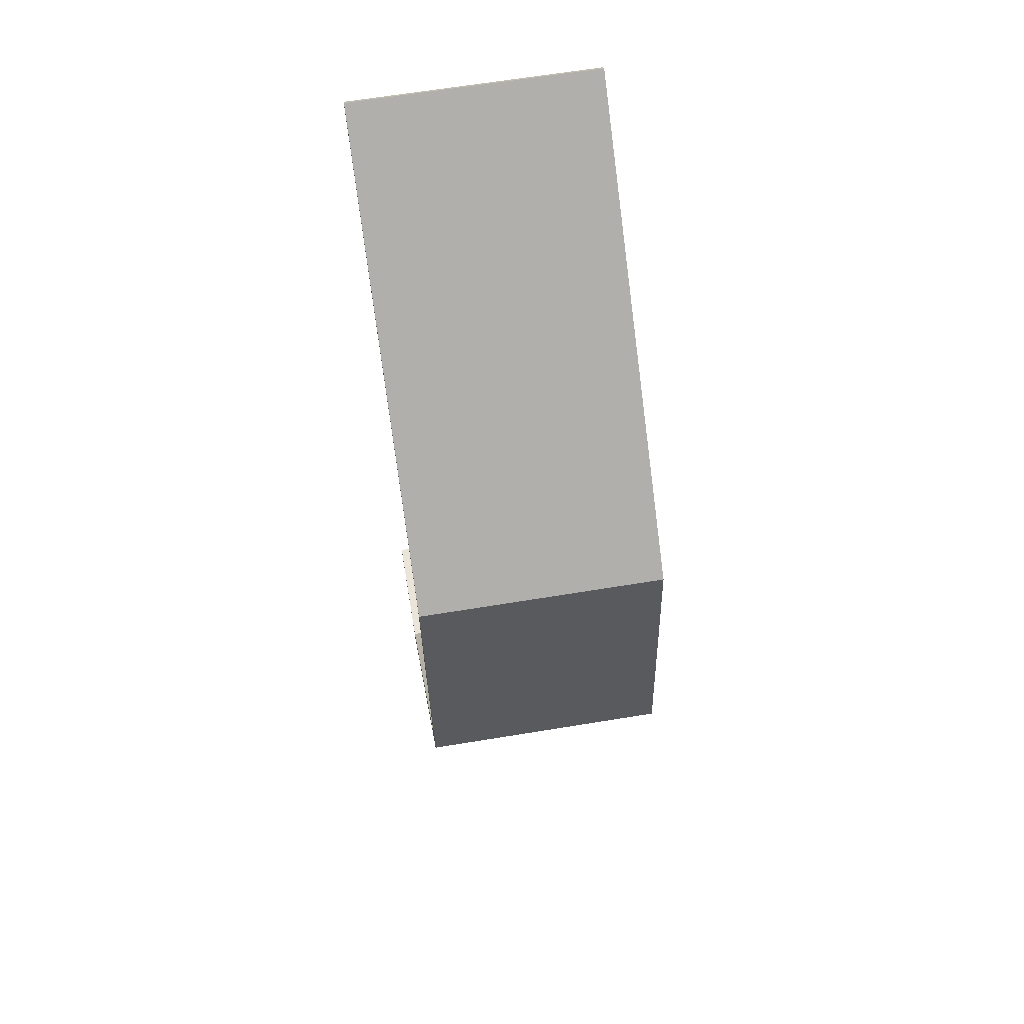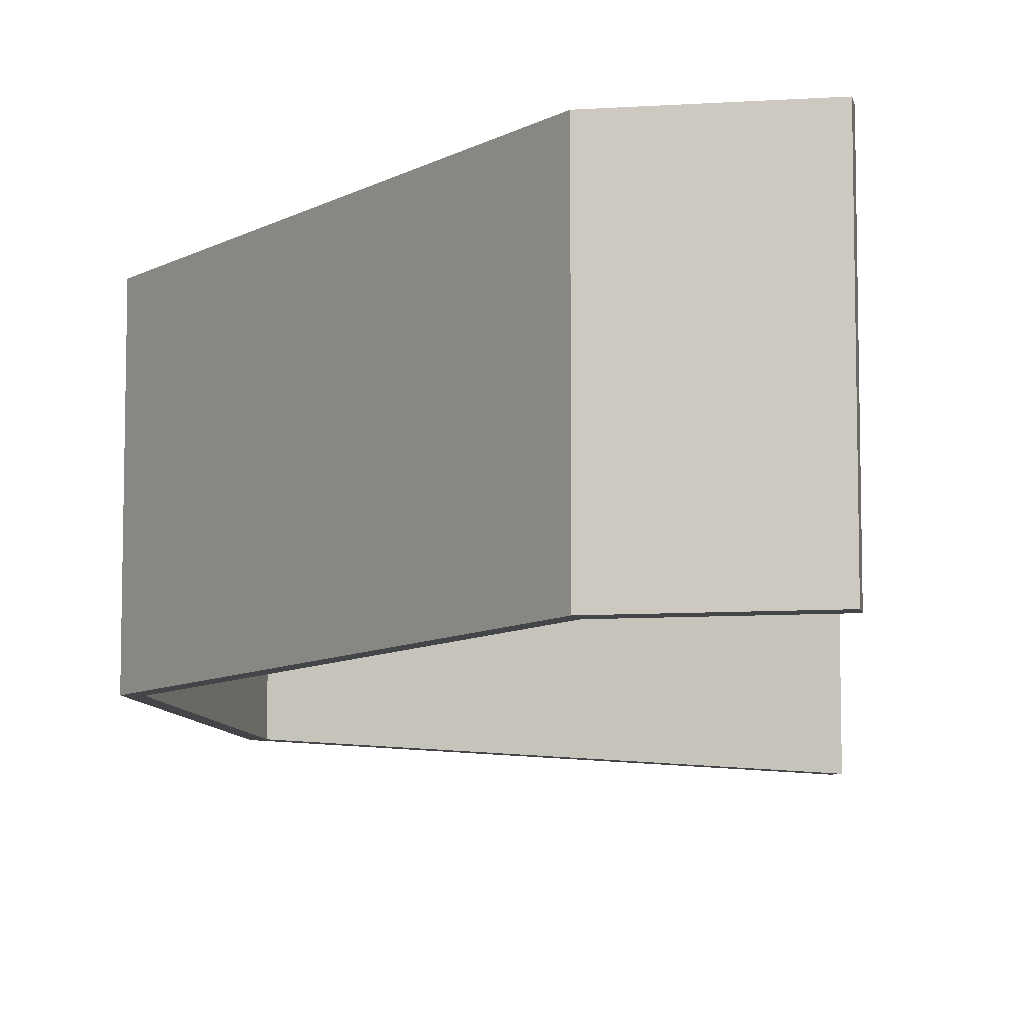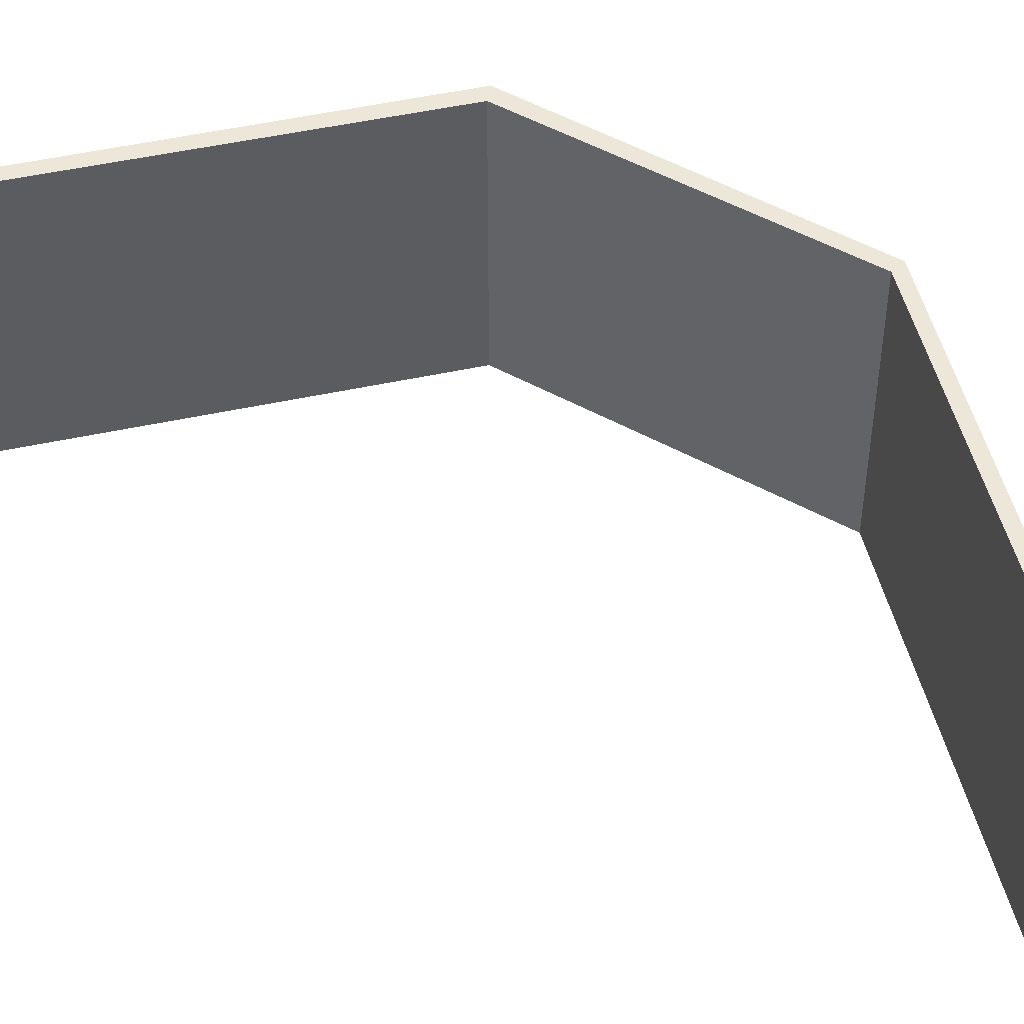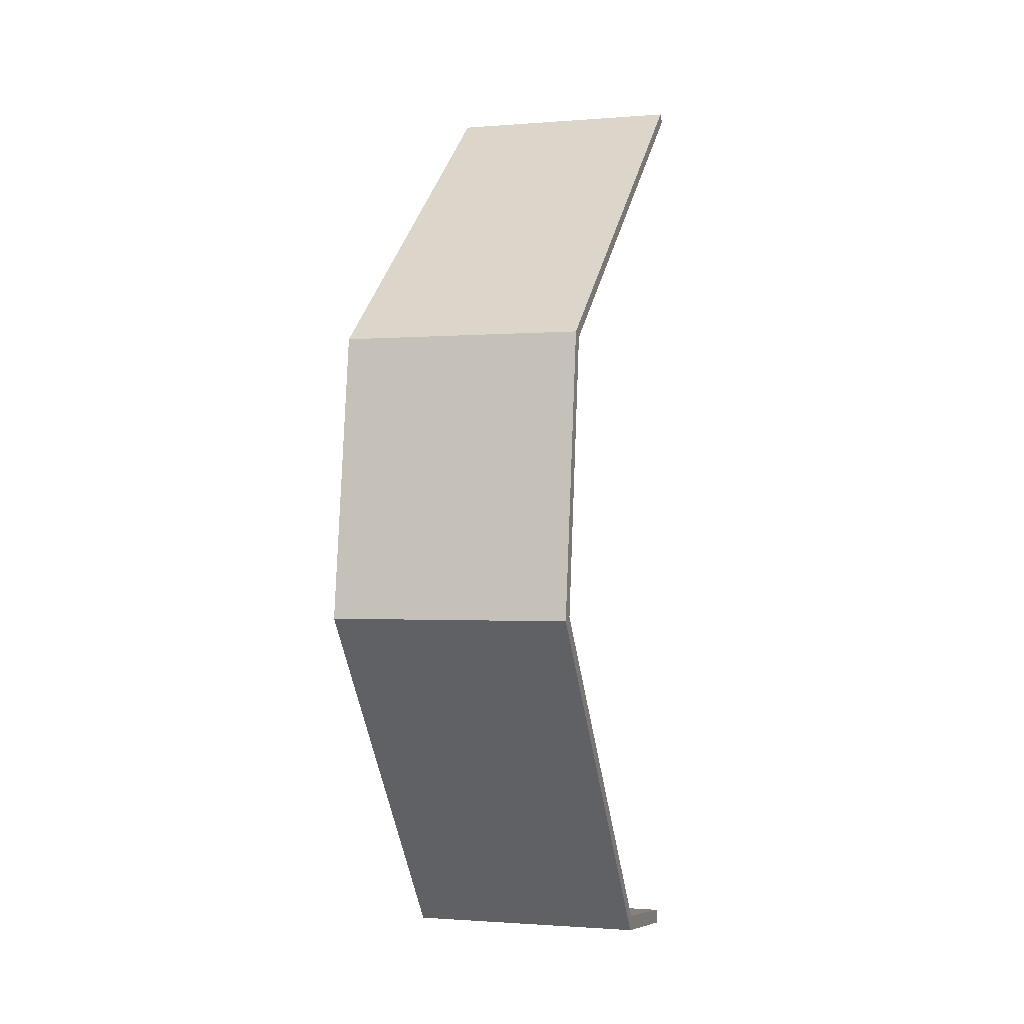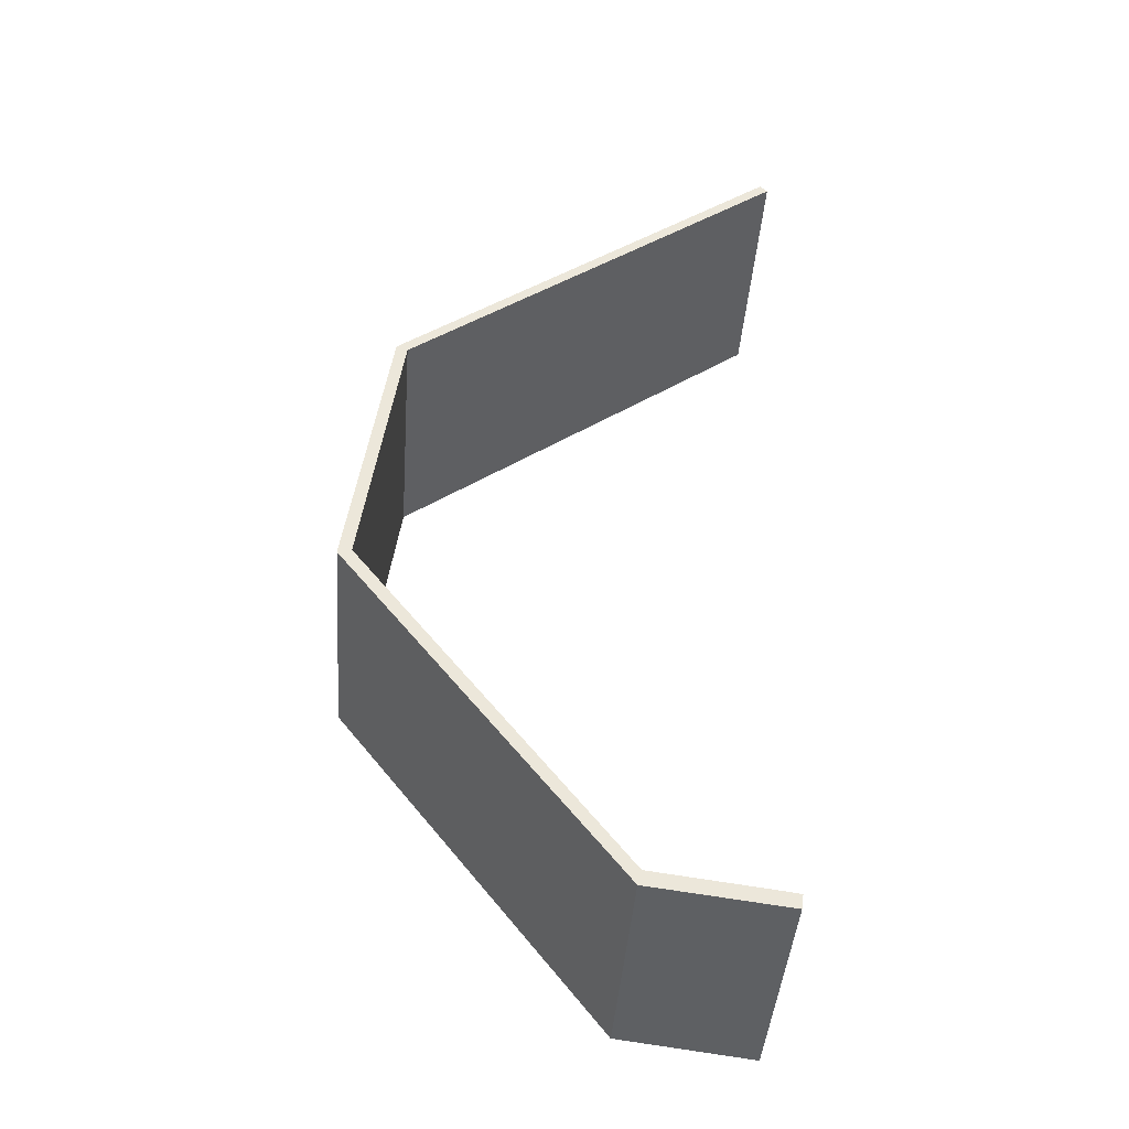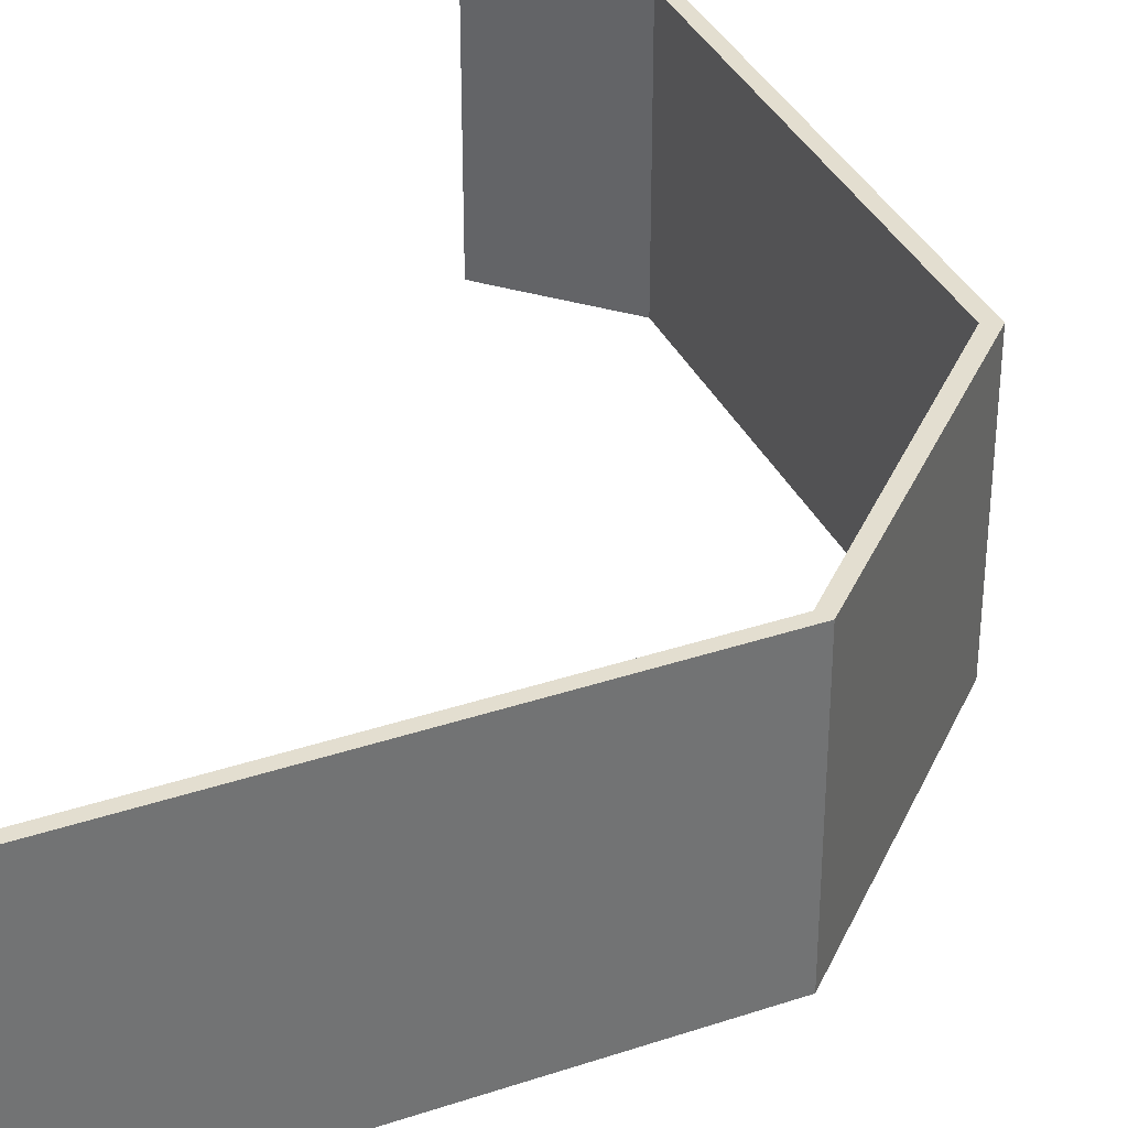
<metadata>
{"format":"obj","ext":"obj","renderer":"f3d","projection":"perspective","resolution":1024,"background":"white","views":[{"elev":64.6,"azim":80.6,"up":"+Z"},{"elev":-8.9,"azim":-177.2,"up":"+Y"},{"elev":50.1,"azim":-66.1,"up":"+Y"},{"elev":-1.1,"azim":107.0,"up":"+Z"},{"elev":-42.8,"azim":175.8,"up":"+Z"},{"elev":35.8,"azim":14.1,"up":"+Y"}]}
</metadata>
<code>
v  16.98 10.38 -12.61
v  0 10.38 6.353e-16
v  0.32 10.38 0.334
v  16.49 10.38 -12.8
v  18.64 10.38 -24.87
v  18.06 10.38 -24.72
v  7.006 10.38 -39.23
v  7.169 10.38 -39.87
v  1.483 10.38 -40.58
v  2.681 10.38 -40.43
v  2.044 10.38 -39.87
v  1.396 10.38 -39.96
v  1.483 2.485e-15 -40.58
v  1.396 2.447e-15 -39.96
v  18.06 1.513e-15 -24.72
v  16.49 7.836e-16 -12.8
v  2.044 2.441e-15 -39.87
v  7.006 2.402e-15 -39.23
v  0 0 0
v  0.32 -2.045e-17 0.334
v  16.98 7.719e-16 -12.61
v  18.64 1.523e-15 -24.87
v  7.169 2.441e-15 -39.87
v  2.681 2.476e-15 -40.43
g defaultobject
f 1 2 3
f 2 1 4
f 4 1 5
f 4 5 6
f 6 5 7
f 7 5 8
f 7 8 9
f 9 8 10
f 11 9 12
f 9 11 7
f 13 12 9
f 12 13 14
f 15 4 6
f 4 15 16
f 14 11 12
f 11 14 17
f 17 7 11
f 7 17 18
f 18 6 7
f 6 18 15
f 19 3 2
f 3 19 20
f 16 2 4
f 2 16 19
f 20 1 3
f 1 20 21
f 21 5 1
f 5 21 22
f 22 8 5
f 8 22 23
f 10 13 9
f 13 10 8
f 13 8 24
f 24 8 23
f 19 21 20
f 21 19 16
f 21 16 22
f 22 16 15
f 22 15 23
f 23 15 18
f 23 18 17
f 23 17 24
f 24 17 14
f 24 14 13

</code>
